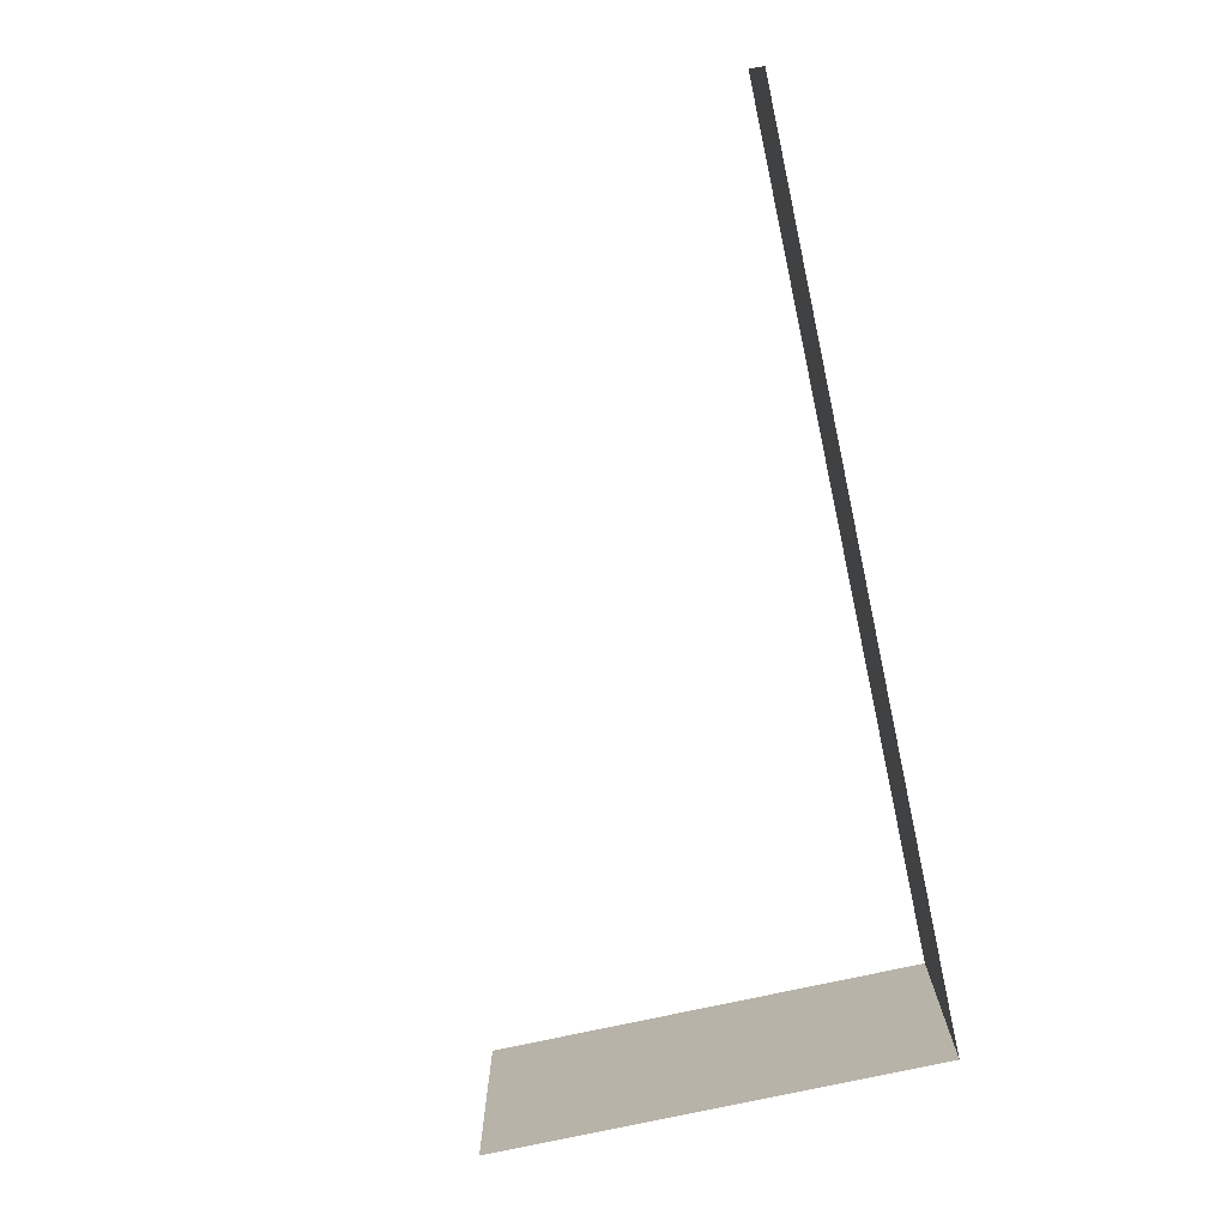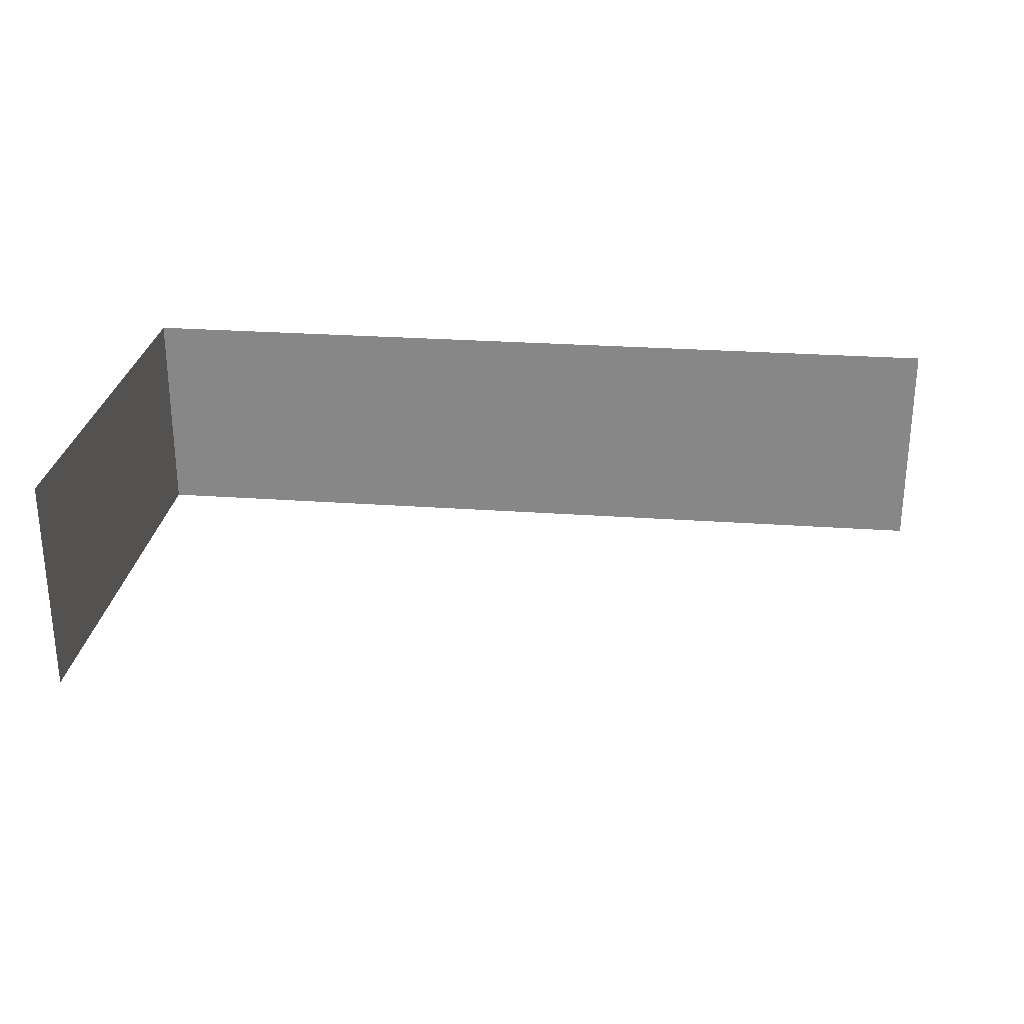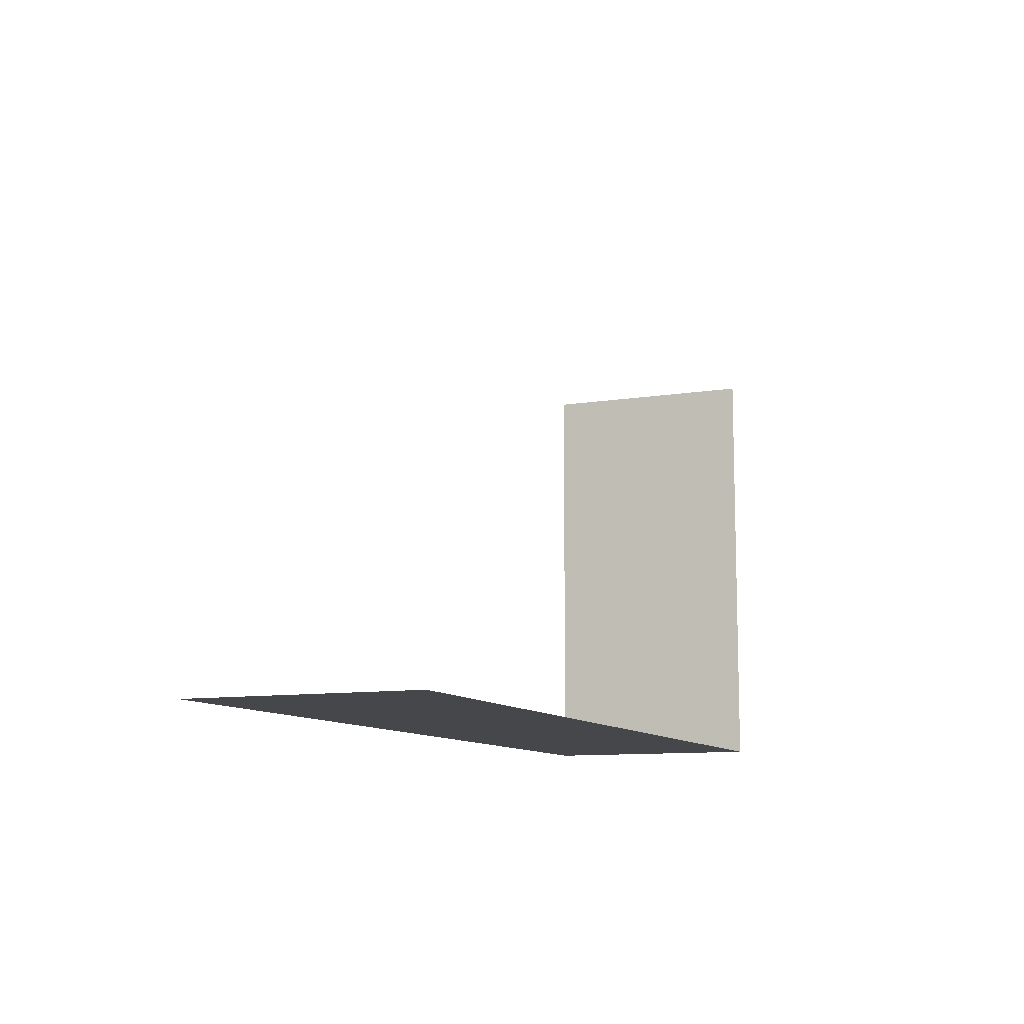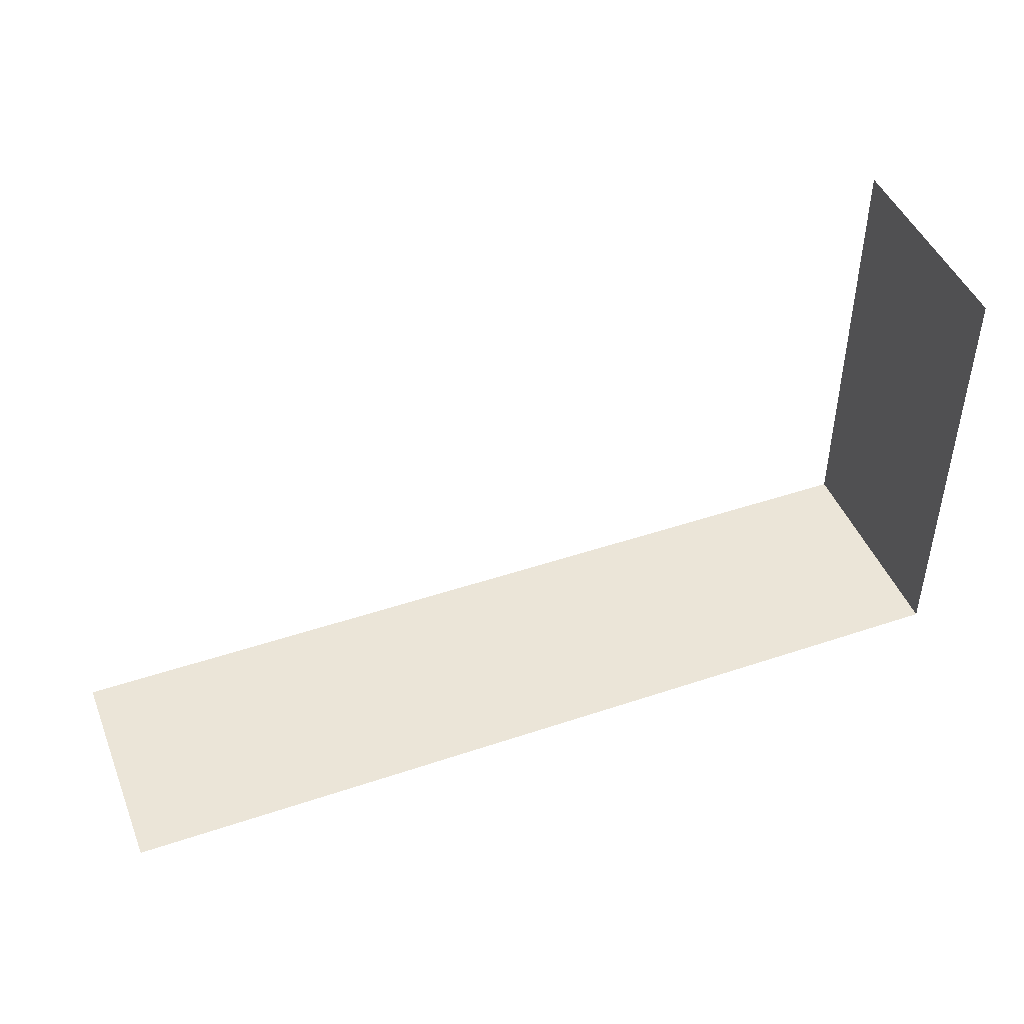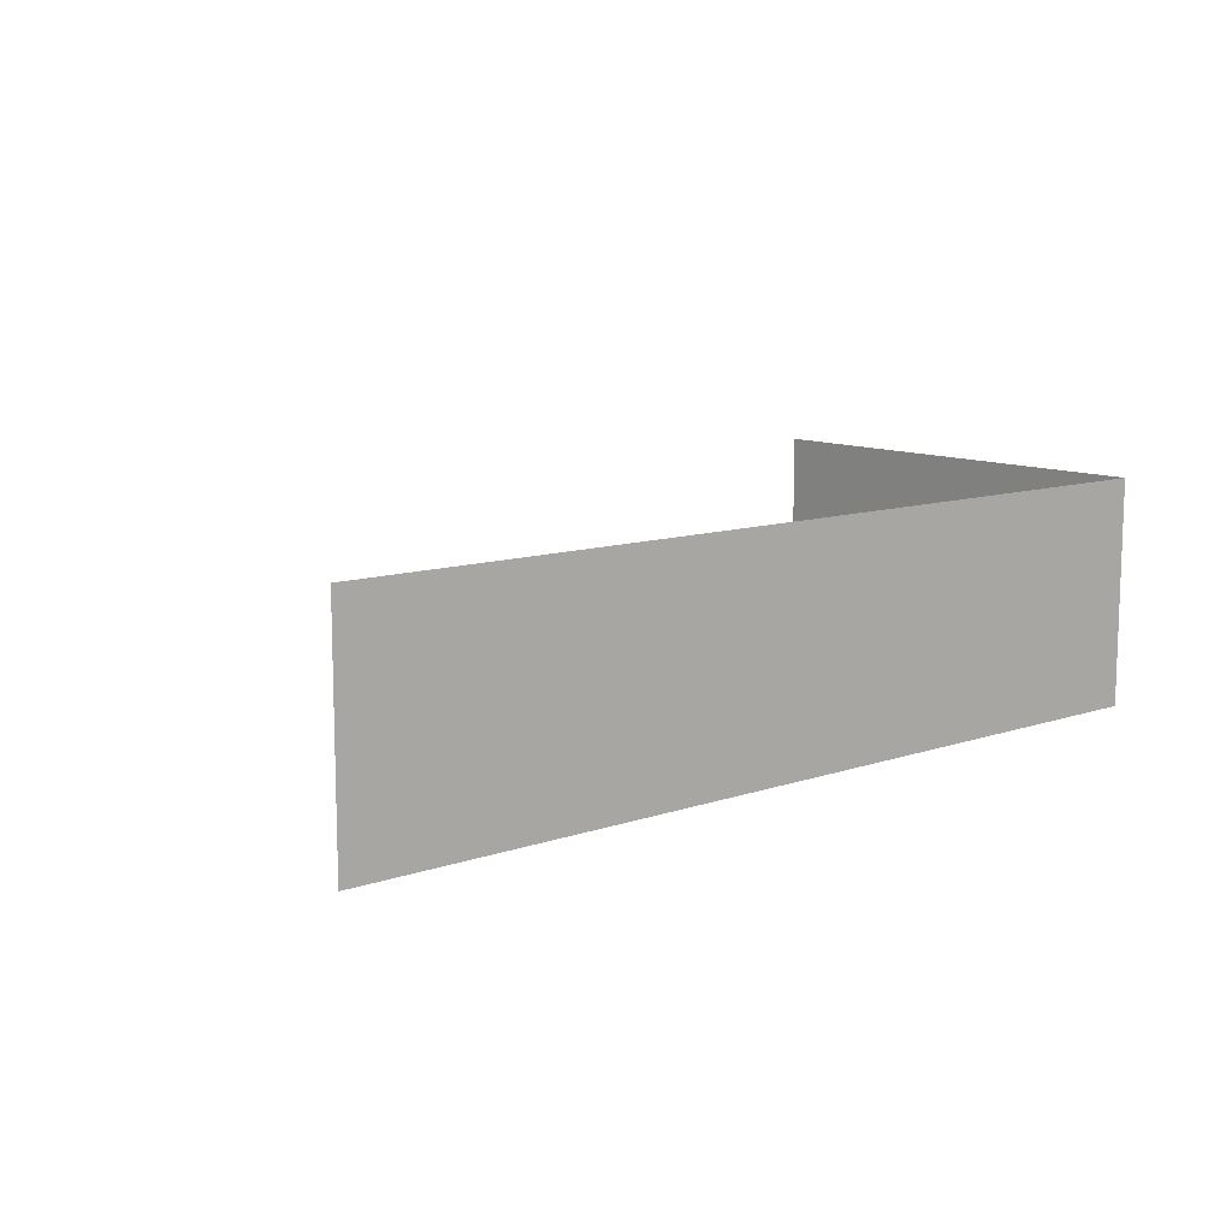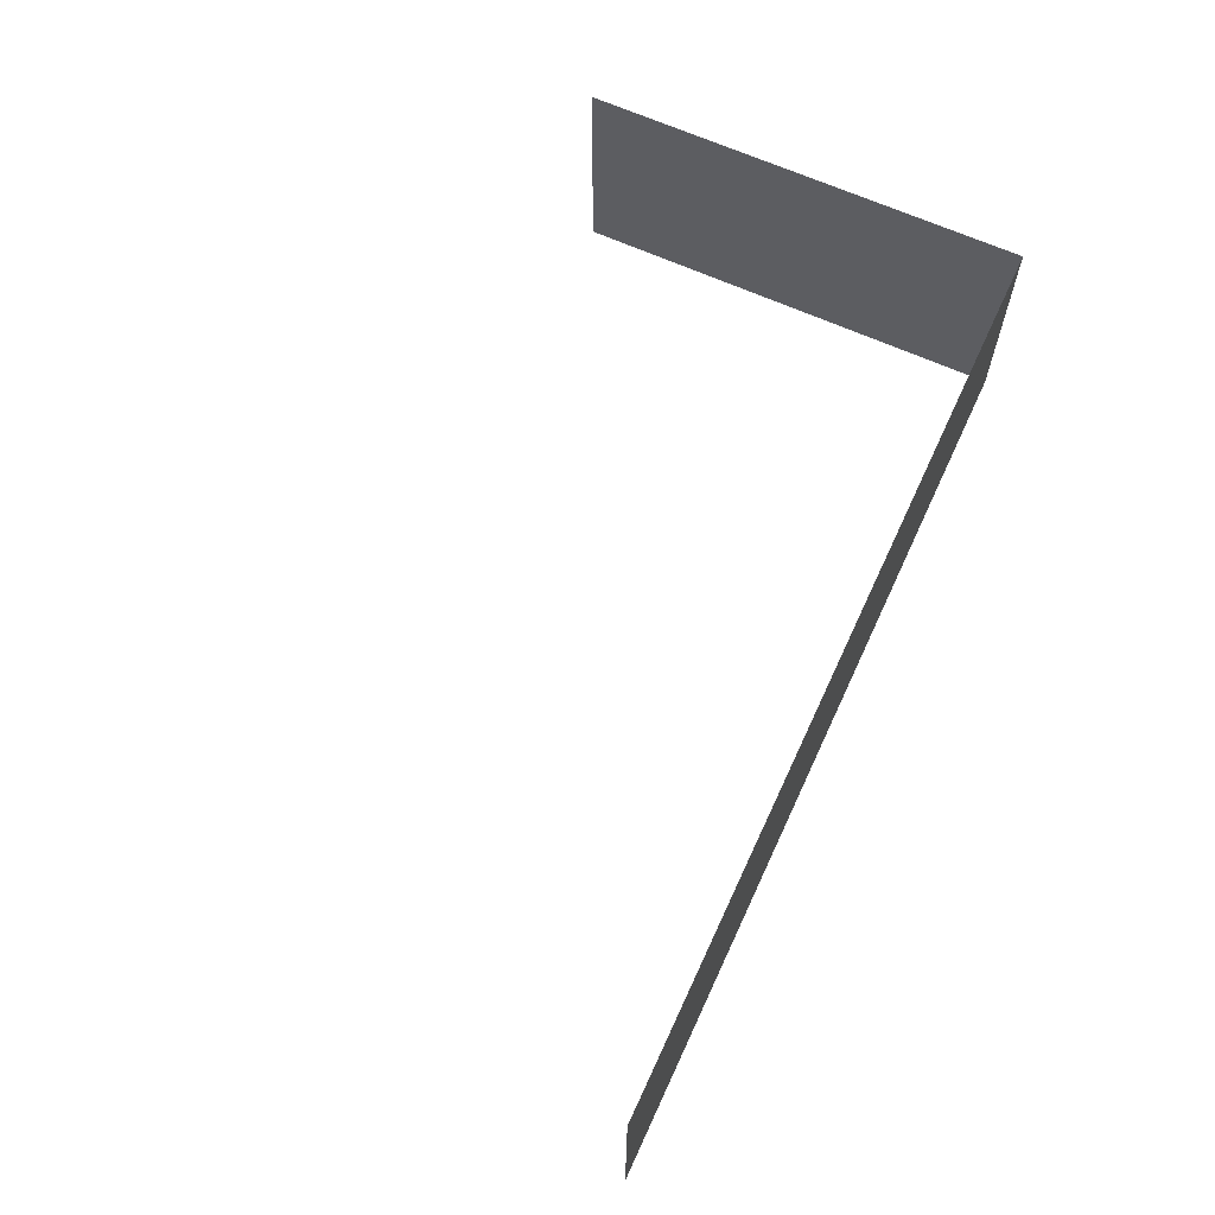
<metadata>
{"format":"obj","ext":"obj","renderer":"f3d","projection":"perspective","resolution":1024,"background":"white","views":[{"elev":-76.5,"azim":102.3,"up":"+Y"},{"elev":26.6,"azim":6.4,"up":"+Y"},{"elev":-10.4,"azim":112.3,"up":"+Z"},{"elev":45.7,"azim":158.9,"up":"+Z"},{"elev":10.9,"azim":139.9,"up":"+Y"},{"elev":64.5,"azim":114.8,"up":"+Y"}]}
</metadata>
<code>
o pCube100
v -224 0.2 -92.5
v -224 3.2 -92.5
v -224 3.2 -98.5
v -212 3.2 -98.5
v -224 0.2 -98.5
v -212 0.2 -98.5
f 3 4 6 5
f 5 1 2 3

</code>
